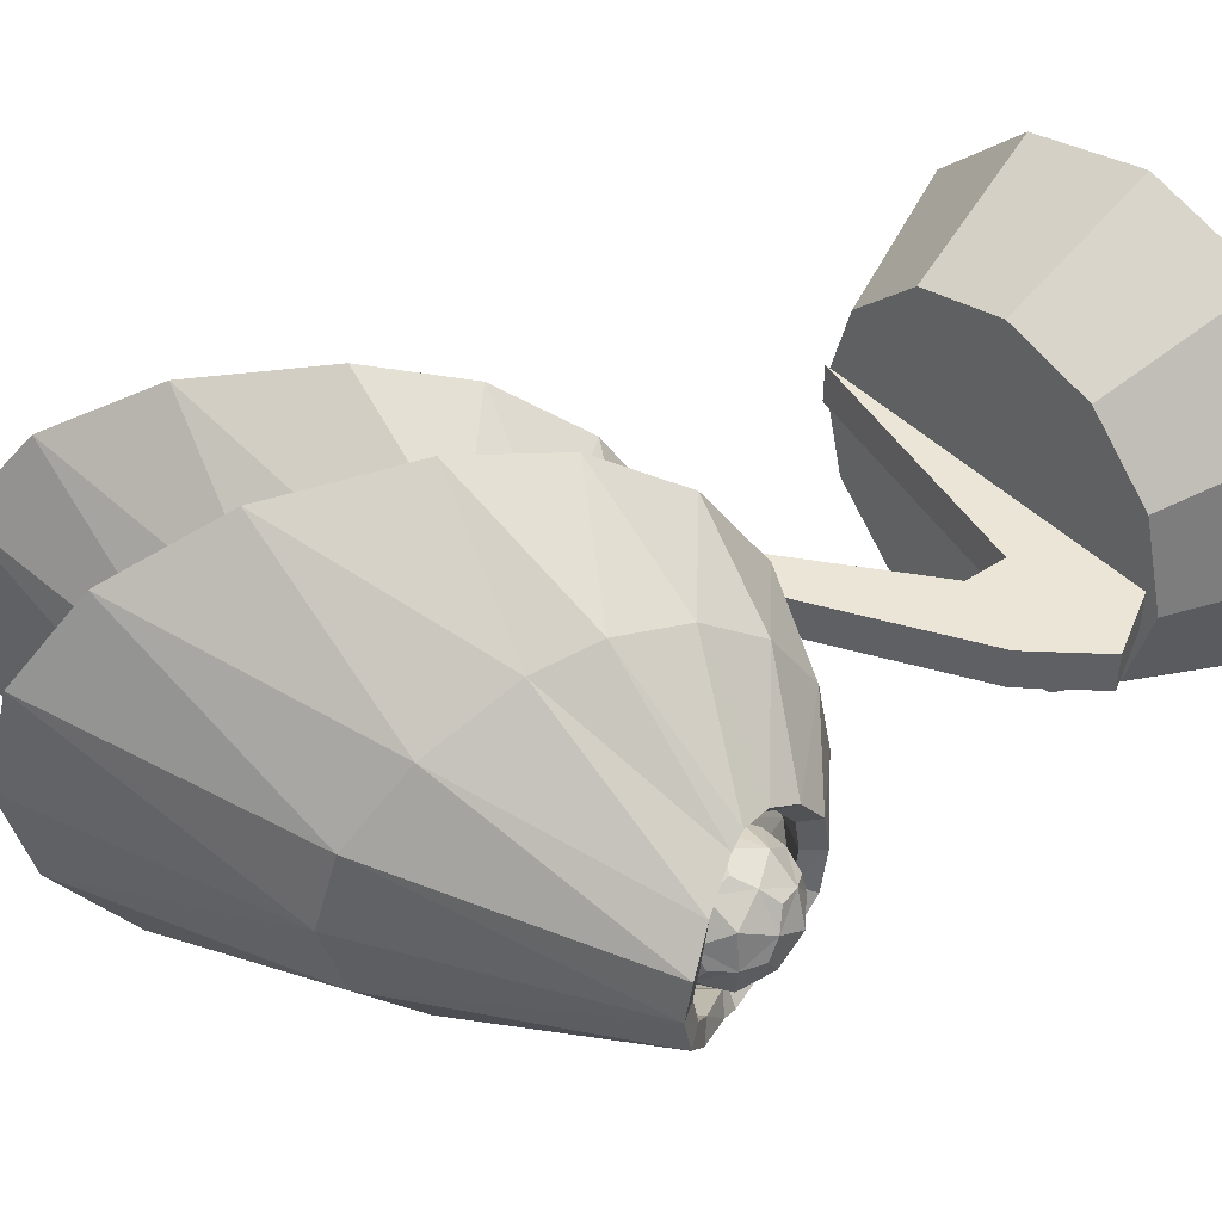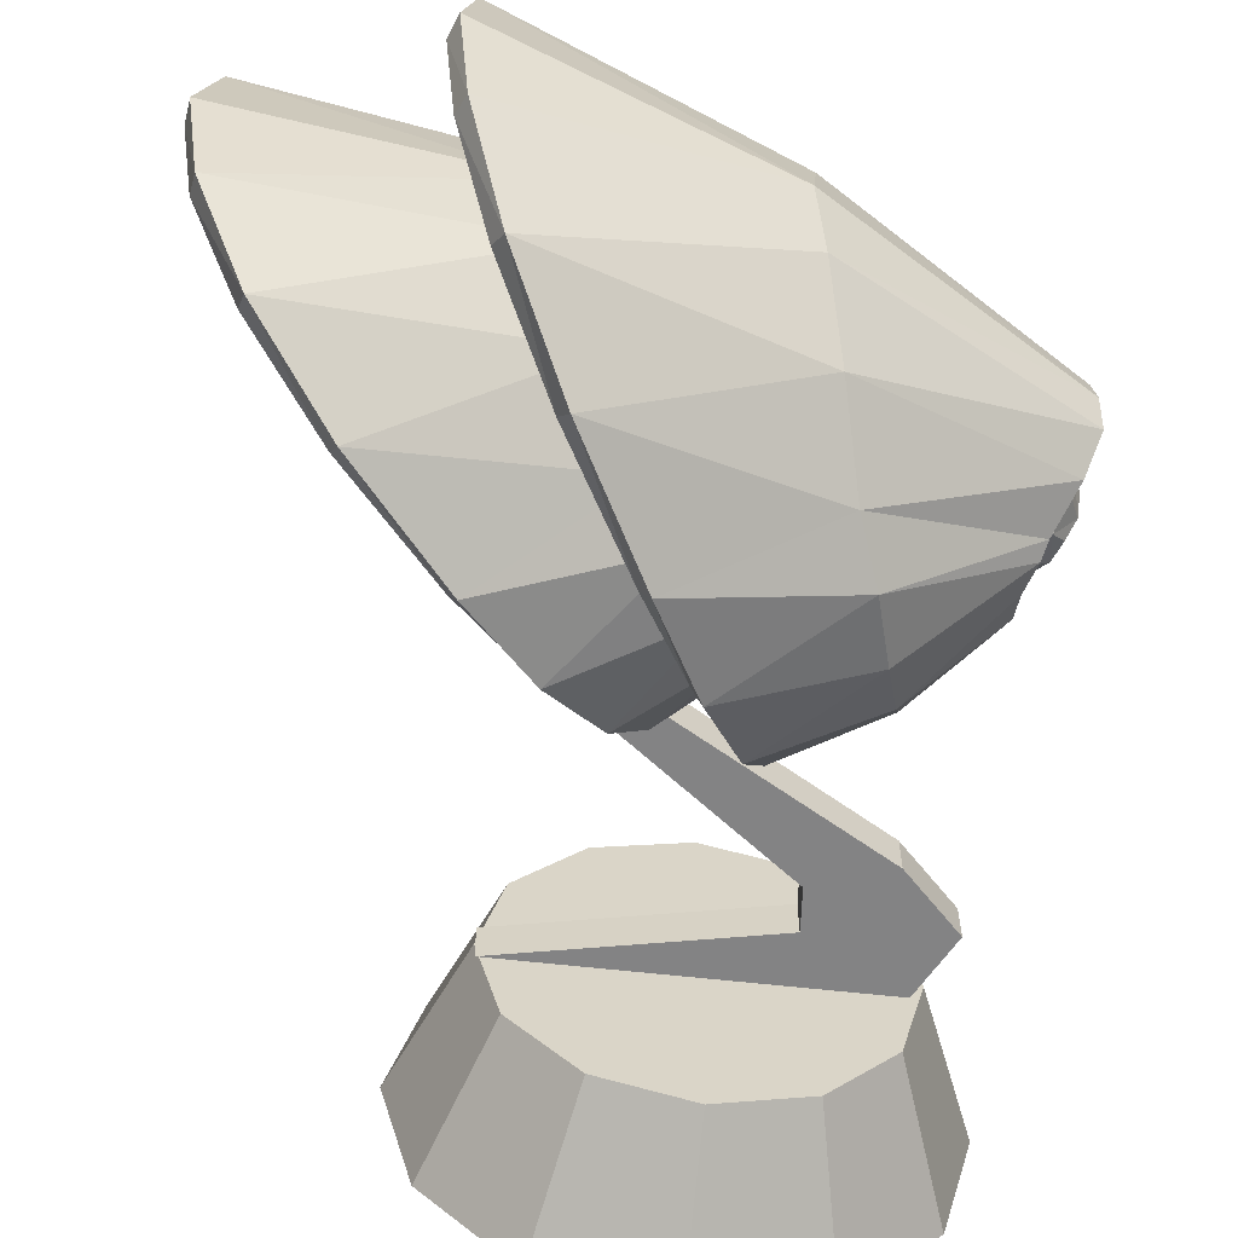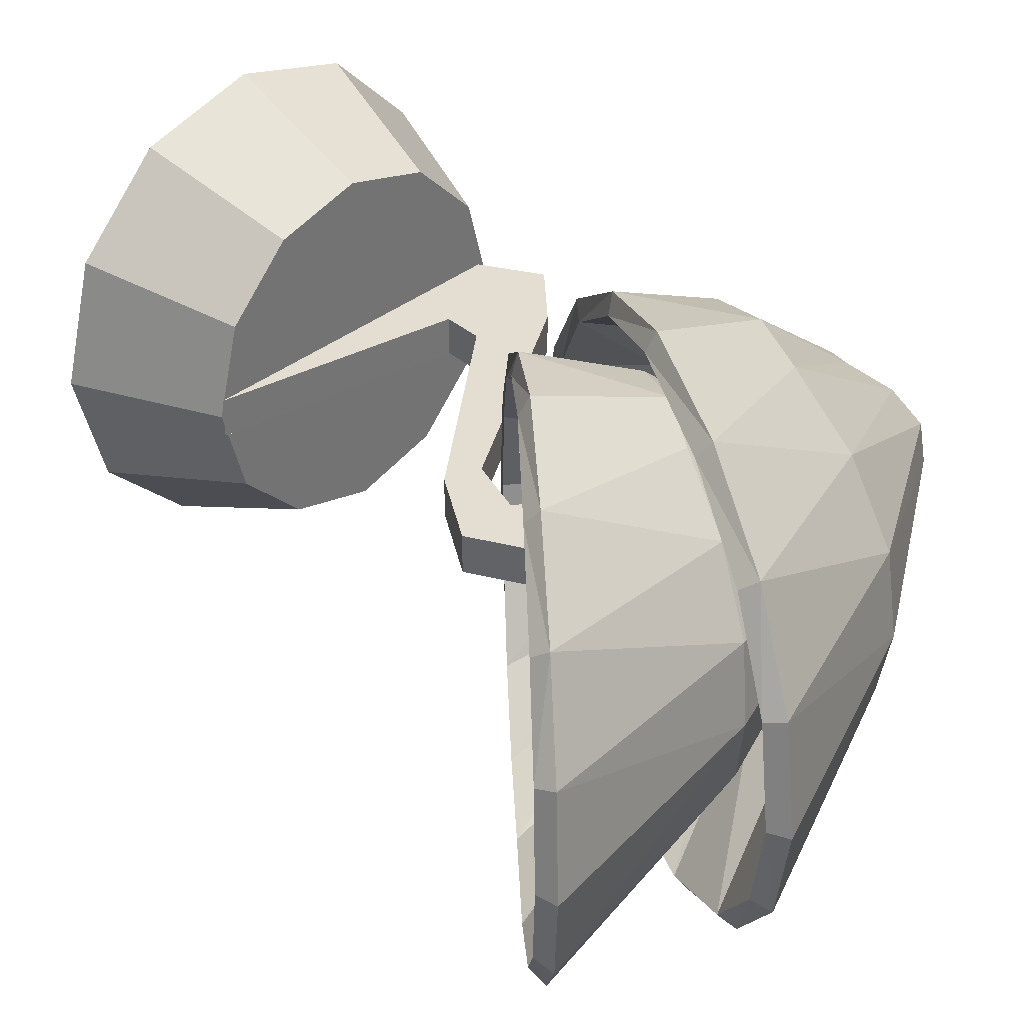
<metadata>
{"format":"obj","ext":"obj","renderer":"f3d","projection":"perspective","resolution":1024,"background":"white","views":[{"elev":45.7,"azim":48.4,"up":"+Y"},{"elev":-61.2,"azim":-6.6,"up":"+Y"},{"elev":36.2,"azim":-46.3,"up":"+Y"}]}
</metadata>
<code>
v -0.4996 -0.5676 1.349
v 0.1094 -0.2131 1.436
v -0.6999 -0.5242 1.564
v 0.1115 -0.1967 1.47
v -0.8618 -0.4007 1.739
v 0.1347 -0.15 1.562
v -0.9622 -0.2158 1.85
v 0.1506 -0.08013 1.624
v -0.9967 0.002335 1.888
v 0.1467 0.002335 1.64
v -0.9622 0.2204 1.85
v 0.1506 0.0848 1.624
v -0.8618 0.4054 1.739
v 0.1347 0.1547 1.562
v -0.6999 0.5289 1.564
v 0.1115 0.2014 1.47
v -0.4996 0.5723 1.349
v 0.1094 0.2178 1.436
v -0.3577 0.5289 1.184
v 0.1098 0.2014 1.367
v -0.2374 0.4054 1.043
v 0.1267 0.1618 1.304
v -0.157 0.2204 0.9496
v 0.1421 0.09109 1.254
v -0.1288 0.002335 0.9166
v 0.1442 0.002335 1.238
v -0.157 -0.2158 0.9496
v 0.1421 -0.08642 1.254
v -0.2374 -0.4007 1.043
v 0.1267 -0.1571 1.304
v -0.3577 -0.5242 1.184
v 0.1098 -0.1967 1.367
v -0.1601 -0.4241 1.398
v -0.2305 -0.3916 1.504
v -0.3137 -0.2992 1.665
v -0.3782 -0.1608 1.78
v -0.4047 0.002335 1.816
v -0.3782 0.1655 1.78
v -0.3137 0.3038 1.665
v -0.2305 0.3963 1.504
v -0.1601 0.4287 1.398
v -0.08813 0.3963 1.27
v -0.02438 0.3038 1.161
v 0.02068 0.1655 1.086
v 0.03455 0.002335 1.06
v 0.02068 -0.1608 1.086
v -0.02438 -0.2992 1.161
v -0.08813 -0.3916 1.27
v -0.5161 -0.5242 1.333
v 0.08132 -0.1755 1.421
v -0.713 -0.4869 1.535
v 0.08969 -0.1602 1.445
v -0.8719 -0.3721 1.701
v 0.1163 -0.1178 1.53
v -0.9696 -0.2005 1.804
v 0.1346 -0.06229 1.581
v -1.003 0.002335 1.84
v 0.1317 0.002335 1.593
v -0.9696 0.2052 1.804
v 0.1346 0.06696 1.581
v -0.8719 0.3768 1.701
v 0.1163 0.1225 1.53
v -0.713 0.4916 1.535
v 0.08969 0.1649 1.445
v -0.5161 0.5288 1.333
v 0.08132 0.1802 1.421
v -0.3798 0.485 1.187
v 0.07538 0.1663 1.37
v -0.2648 0.3701 1.064
v 0.08821 0.1343 1.317
v -0.188 0.2009 0.9825
v 0.101 0.07642 1.277
v -0.1609 0.002335 0.9539
v 0.1026 0.002335 1.264
v -0.188 -0.1962 0.9825
v 0.101 -0.07175 1.277
v -0.2648 -0.3654 1.064
v 0.08821 -0.1296 1.317
v -0.3798 -0.4804 1.187
v 0.07538 -0.1617 1.37
v -0.1829 -0.3824 1.385
v -0.2481 -0.3533 1.478
v -0.3282 -0.2674 1.63
v -0.3896 -0.1435 1.736
v -0.4148 0.002335 1.767
v -0.3896 0.1482 1.736
v -0.3282 0.272 1.63
v -0.2481 0.3579 1.478
v -0.1829 0.3871 1.385
v -0.1169 0.3567 1.275
v -0.05779 0.2728 1.18
v -0.01562 0.1487 1.114
v -0.002547 0.002335 1.093
v -0.01562 -0.144 1.114
v -0.05779 -0.2682 1.18
v -0.1169 -0.352 1.275
g Cone.001_Cone.001_cover
f 33 2 4
f 34 4 6
f 35 6 8
f 36 8 10
f 37 10 38
f 38 12 39
f 39 14 40
f 40 16 41
f 41 18 42
f 42 20 43
f 43 22 44
f 44 24 45
f 45 26 28
f 46 28 30
f 47 30 32
f 48 32 2
f 1 33 34
f 3 34 35
f 5 35 36
f 7 36 37
f 9 37 11
f 11 38 13
f 13 39 15
f 15 40 17
f 17 41 19
f 19 42 21
f 21 43 23
f 23 44 25
f 25 45 46
f 27 46 47
f 29 47 48
f 31 48 33
f 82 52 50
f 83 54 52
f 84 56 54
f 85 58 56
f 86 60 85
f 87 62 86
f 88 64 87
f 89 66 88
f 90 68 89
f 91 70 90
f 92 72 91
f 93 74 92
f 94 76 74
f 95 78 76
f 96 80 78
f 81 50 80
f 51 82 81
f 53 83 82
f 55 84 83
f 57 85 84
f 59 86 57
f 61 87 59
f 63 88 61
f 65 89 63
f 67 90 65
f 69 91 67
f 71 92 69
f 73 93 71
f 75 94 93
f 77 95 94
f 79 96 95
f 49 81 96
f 32 30 80
f 5 7 55
f 31 1 79
f 16 14 62
f 10 8 56
f 12 10 60
f 4 2 52
f 3 5 51
f 9 11 57
f 21 23 71
f 15 17 65
f 6 4 54
f 7 9 57
f 17 19 67
f 11 13 59
f 26 24 72
f 29 31 77
f 24 22 72
f 14 12 60
f 1 3 49
f 19 21 69
f 30 28 76
f 8 6 56
f 23 25 73
f 28 26 76
f 13 15 63
f 25 27 73
f 20 18 66
f 18 16 64
f 27 29 75
f 2 32 50
f 22 20 68
f 34 33 4
f 35 34 6
f 36 35 8
f 37 36 10
f 10 12 38
f 12 14 39
f 14 16 40
f 16 18 41
f 18 20 42
f 20 22 43
f 22 24 44
f 24 26 45
f 46 45 28
f 47 46 30
f 48 47 32
f 33 48 2
f 3 1 34
f 5 3 35
f 7 5 36
f 9 7 37
f 37 38 11
f 38 39 13
f 39 40 15
f 40 41 17
f 41 42 19
f 42 43 21
f 43 44 23
f 44 45 25
f 27 25 46
f 29 27 47
f 31 29 48
f 1 31 33
f 81 82 50
f 82 83 52
f 83 84 54
f 84 85 56
f 60 58 85
f 62 60 86
f 64 62 87
f 66 64 88
f 68 66 89
f 70 68 90
f 72 70 91
f 74 72 92
f 93 94 74
f 94 95 76
f 95 96 78
f 96 81 80
f 49 51 81
f 51 53 82
f 53 55 83
f 55 57 84
f 86 85 57
f 87 86 59
f 88 87 61
f 89 88 63
f 90 89 65
f 91 90 67
f 92 91 69
f 93 92 71
f 73 75 93
f 75 77 94
f 77 79 95
f 79 49 96
f 30 78 80
f 53 5 55
f 1 49 79
f 64 16 62
f 58 10 56
f 10 58 60
f 2 50 52
f 5 53 51
f 11 59 57
f 69 21 71
f 63 15 65
f 4 52 54
f 55 7 57
f 65 17 67
f 13 61 59
f 74 26 72
f 31 79 77
f 22 70 72
f 62 14 60
f 3 51 49
f 67 19 69
f 78 30 76
f 6 54 56
f 71 23 73
f 26 74 76
f 61 13 63
f 27 75 73
f 68 20 66
f 66 18 64
f 29 77 75
f 32 80 50
f 70 22 68
v 0.3609 0.08229 1.226
v 0.3028 0.002335 1.226
v 0.4549 0.05175 1.226
v 0.4549 -0.04708 1.226
v 0.3609 -0.07762 1.226
v 0.2508 0.002335 1.31
v 0.3448 0.1317 1.31
v 0.4969 0.08229 1.31
v 0.4969 -0.07762 1.31
v 0.3448 -0.127 1.31
v 0.2768 0.08229 1.362
v 0.4289 0.1317 1.362
v 0.5229 0.002335 1.362
v 0.4289 -0.127 1.362
v 0.2768 -0.07762 1.362
v 0.3188 0.05175 1.446
v 0.4128 0.08229 1.446
v 0.4709 0.002335 1.446
v 0.4128 -0.07762 1.446
v 0.3188 -0.04708 1.446
v 0.3278 0.04523 1.218
v 0.3504 0.1146 1.263
v 0.4094 0.07174 1.218
v 0.3278 -0.04056 1.218
v 0.2688 0.002335 1.263
v 0.4824 0.07174 1.263
v 0.4598 0.002335 1.218
v 0.4824 -0.06707 1.263
v 0.4094 -0.06707 1.218
v 0.3504 -0.11 1.263
v 0.2548 -0.04056 1.336
v 0.2548 0.04523 1.336
v 0.3053 0.1146 1.336
v 0.3869 0.1411 1.336
v 0.4685 0.1146 1.336
v 0.5189 0.04523 1.336
v 0.5189 -0.04056 1.336
v 0.4685 -0.11 1.336
v 0.3869 -0.1365 1.336
v 0.3053 -0.11 1.336
v 0.2913 0.07174 1.409
v 0.4234 0.1146 1.409
v 0.5049 0.002335 1.409
v 0.4234 -0.11 1.409
v 0.2913 -0.06707 1.409
v 0.3139 0.002335 1.454
v 0.3643 0.07174 1.454
v 0.4459 0.04523 1.454
v 0.4459 -0.04056 1.454
v 0.3643 -0.06707 1.454
v 0.3869 0.002335 1.194
v 0.284 0.07707 1.272
v 0.4262 0.1233 1.272
v 0.514 0.002335 1.272
v 0.4262 -0.1186 1.272
v 0.284 -0.0724 1.272
v 0.3476 0.1233 1.4
v 0.4897 0.07707 1.4
v 0.4897 -0.0724 1.4
v 0.3476 -0.1186 1.4
v 0.2597 0.002335 1.4
v 0.3869 0.002335 1.478
g Icosphere_Icosphere_ball
f 97 119 147
f 97 117 148
f 97 118 149
f 98 121 148
f 98 117 147
f 98 120 152
f 99 123 119
f 99 119 122
f 99 122 123
f 100 125 123
f 100 123 124
f 100 124 125
f 101 120 147
f 101 125 126
f 101 126 152
f 102 128 148
f 102 121 152
f 102 127 157
f 103 130 149
f 103 118 148
f 103 129 153
f 104 132 122
f 104 122 131
f 104 131 132
f 105 134 124
f 105 124 133
f 105 133 134
f 106 136 152
f 106 126 151
f 106 135 156
f 107 129 148
f 107 128 157
f 107 137 153
f 108 131 130
f 108 130 138
f 108 138 131
f 109 133 132
f 109 132 139
f 109 139 133
f 110 135 134
f 110 134 140
f 110 140 135
f 111 127 152
f 111 136 156
f 111 141 157
f 112 143 153
f 112 137 157
f 112 142 158
f 113 144 138
f 113 138 143
f 113 143 144
f 114 145 139
f 114 139 144
f 114 144 145
f 115 146 140
f 115 140 145
f 115 145 146
f 116 142 157
f 116 141 156
f 116 146 158
f 117 97 147
f 118 97 148
f 119 97 149
f 117 98 148
f 120 98 147
f 121 98 152
f 123 147 119
f 119 149 122
f 122 150 123
f 125 147 123
f 123 150 124
f 124 151 125
f 125 101 147
f 125 151 126
f 120 101 152
f 121 102 148
f 127 102 152
f 128 102 157
f 118 103 149
f 129 103 148
f 130 103 153
f 132 150 122
f 122 149 131
f 131 154 132
f 134 151 124
f 124 150 133
f 133 155 134
f 126 106 152
f 135 106 151
f 136 106 156
f 128 107 148
f 137 107 157
f 129 107 153
f 131 149 130
f 130 153 138
f 138 154 131
f 133 150 132
f 132 154 139
f 139 155 133
f 135 151 134
f 134 155 140
f 140 156 135
f 136 111 152
f 141 111 156
f 127 111 157
f 137 112 153
f 142 112 157
f 143 112 158
f 144 154 138
f 138 153 143
f 143 158 144
f 145 155 139
f 139 154 144
f 144 158 145
f 146 156 140
f 140 155 145
f 145 158 146
f 141 116 157
f 146 116 156
f 142 116 158
v -0.2104 -0.5972 1.401
v 0.4336 -0.2243 1.34
v -0.3627 -0.5515 1.67
v 0.4442 -0.2071 1.375
v -0.4854 -0.4216 1.889
v 0.4905 -0.1579 1.463
v -0.561 -0.2271 2.027
v 0.5218 -0.0844 1.523
v -0.5869 0.002335 2.074
v 0.5218 0.002335 1.54
v -0.561 0.2318 2.027
v 0.5218 0.08907 1.523
v -0.4854 0.4262 1.889
v 0.4905 0.1626 1.463
v -0.3627 0.5562 1.67
v 0.4442 0.2117 1.375
v -0.2104 0.6018 1.401
v 0.4336 0.229 1.34
v -0.1058 0.5562 1.197
v 0.4172 0.2117 1.27
v -0.0172 0.4262 1.024
v 0.4189 0.17 1.201
v 0.04204 0.2318 0.9084
v 0.4226 0.09569 1.147
v 0.06284 0.002335 0.8678
v 0.4208 0.002335 1.13
v 0.04204 -0.2271 0.9084
v 0.4226 -0.09102 1.147
v -0.0172 -0.4216 1.024
v 0.4189 -0.1654 1.201
v -0.1058 -0.5515 1.197
v 0.4172 -0.2071 1.27
v 0.1486 -0.4462 1.368
v 0.1026 -0.412 1.493
v 0.05696 -0.3148 1.678
v 0.01939 -0.1693 1.812
v 0.000853 0.002335 1.855
v 0.01939 0.174 1.812
v 0.05696 0.3195 1.678
v 0.1026 0.4167 1.493
v 0.1486 0.4508 1.368
v 0.191 0.4167 1.219
v 0.2295 0.3195 1.092
v 0.2571 0.174 1.004
v 0.2651 0.002335 0.9747
v 0.2571 -0.1693 1.004
v 0.2295 -0.3148 1.092
v 0.191 -0.412 1.219
v -0.23 -0.5543 1.39
v 0.4033 -0.1872 1.333
v -0.382 -0.5147 1.645
v 0.4176 -0.171 1.356
v -0.5039 -0.3934 1.854
v 0.4654 -0.1261 1.437
v -0.5787 -0.212 1.984
v 0.4966 -0.06681 1.485
v -0.6042 0.002335 2.029
v 0.4967 0.002335 1.498
v -0.5787 0.2167 1.984
v 0.4966 0.07148 1.485
v -0.5039 0.3981 1.854
v 0.4654 0.1308 1.437
v -0.382 0.5194 1.645
v 0.4176 0.1757 1.356
v -0.23 0.559 1.39
v 0.4033 0.1919 1.333
v -0.1263 0.5129 1.205
v 0.3848 0.1771 1.281
v -0.03878 0.3915 1.05
v 0.3852 0.1429 1.223
v 0.0199 0.2125 0.9471
v 0.3885 0.08123 1.178
v 0.04061 0.002335 0.911
v 0.387 0.002335 1.164
v 0.0199 -0.2078 0.9471
v 0.3885 -0.07656 1.178
v -0.03878 -0.3868 1.05
v 0.3852 -0.1383 1.223
v -0.1263 -0.5083 1.205
v 0.3848 -0.1725 1.281
v 0.1238 -0.4051 1.36
v 0.07988 -0.3742 1.473
v 0.0351 -0.2834 1.649
v -0.001855 -0.1522 1.772
v -0.01995 0.002335 1.811
v -0.001855 0.1569 1.772
v 0.0351 0.2881 1.649
v 0.07988 0.3789 1.473
v 0.1238 0.4098 1.36
v 0.1646 0.3776 1.231
v 0.2017 0.2889 1.118
v 0.2289 0.1574 1.04
v 0.2369 0.002335 1.014
v 0.2289 -0.1527 1.04
v 0.2017 -0.2842 1.118
v 0.1646 -0.3729 1.231
g Cone_Cone_cover
f 191 160 162
f 192 162 164
f 193 164 166
f 194 166 168
f 195 168 196
f 196 170 197
f 197 172 198
f 198 174 199
f 199 176 200
f 200 178 201
f 201 180 202
f 202 182 203
f 203 184 186
f 204 186 188
f 205 188 190
f 206 190 160
f 159 191 192
f 161 192 193
f 163 193 194
f 165 194 195
f 167 195 169
f 169 196 171
f 171 197 173
f 173 198 175
f 175 199 177
f 177 200 179
f 179 201 181
f 181 202 183
f 183 203 204
f 185 204 205
f 187 205 206
f 189 206 191
f 240 210 208
f 241 212 210
f 242 214 212
f 243 216 214
f 244 218 243
f 245 220 244
f 246 222 245
f 247 224 246
f 248 226 247
f 249 228 248
f 250 230 249
f 251 232 250
f 252 234 232
f 253 236 234
f 254 238 236
f 239 208 238
f 209 240 239
f 211 241 240
f 213 242 241
f 215 243 242
f 217 244 215
f 219 245 217
f 221 246 219
f 223 247 221
f 225 248 223
f 227 249 225
f 229 250 227
f 231 251 229
f 233 252 251
f 235 253 252
f 237 254 253
f 207 239 254
f 190 188 238
f 163 165 213
f 189 159 237
f 174 172 220
f 168 166 214
f 170 168 218
f 162 160 210
f 161 163 209
f 167 169 215
f 179 181 229
f 173 175 223
f 164 162 212
f 165 167 215
f 175 177 225
f 169 171 217
f 184 182 230
f 187 189 235
f 182 180 230
f 172 170 218
f 159 161 207
f 177 179 227
f 188 186 234
f 166 164 214
f 181 183 231
f 186 184 234
f 171 173 221
f 183 185 231
f 178 176 224
f 176 174 222
f 185 187 233
f 160 190 208
f 180 178 226
f 192 191 162
f 193 192 164
f 194 193 166
f 195 194 168
f 168 170 196
f 170 172 197
f 172 174 198
f 174 176 199
f 176 178 200
f 178 180 201
f 180 182 202
f 182 184 203
f 204 203 186
f 205 204 188
f 206 205 190
f 191 206 160
f 161 159 192
f 163 161 193
f 165 163 194
f 167 165 195
f 195 196 169
f 196 197 171
f 197 198 173
f 198 199 175
f 199 200 177
f 200 201 179
f 201 202 181
f 202 203 183
f 185 183 204
f 187 185 205
f 189 187 206
f 159 189 191
f 239 240 208
f 240 241 210
f 241 242 212
f 242 243 214
f 218 216 243
f 220 218 244
f 222 220 245
f 224 222 246
f 226 224 247
f 228 226 248
f 230 228 249
f 232 230 250
f 251 252 232
f 252 253 234
f 253 254 236
f 254 239 238
f 207 209 239
f 209 211 240
f 211 213 241
f 213 215 242
f 244 243 215
f 245 244 217
f 246 245 219
f 247 246 221
f 248 247 223
f 249 248 225
f 250 249 227
f 251 250 229
f 231 233 251
f 233 235 252
f 235 237 253
f 237 207 254
f 188 236 238
f 211 163 213
f 159 207 237
f 222 174 220
f 216 168 214
f 168 216 218
f 160 208 210
f 163 211 209
f 169 217 215
f 227 179 229
f 221 173 223
f 162 210 212
f 213 165 215
f 223 175 225
f 171 219 217
f 232 184 230
f 189 237 235
f 180 228 230
f 220 172 218
f 161 209 207
f 225 177 227
f 236 188 234
f 164 212 214
f 229 181 231
f 184 232 234
f 219 171 221
f 185 233 231
f 226 178 224
f 224 176 222
f 187 235 233
f 190 238 208
f 228 180 226
v 0.175 -0.04497 0.4601
v 0.4662 -0.04497 0.4837
v 0.3935 -0.04497 0.3412
v -0.3997 -0.04497 0.3412
v 0.1672 -0.04497 0.5562
v 0.3371 -0.04497 0.6159
v -0.2764 -0.04497 0.8953
v -0.1945 -0.04497 0.9241
v -0.3904 -0.04497 1.06
v -0.2466 -0.04497 1.058
v -0.2346 -0.04497 1.383
v -0.05379 -0.04497 1.195
v 0.2198 -0.04497 1.553
v 0.2354 -0.04497 1.175
v 0.175 0.04663 0.4601
v 0.4662 0.04663 0.4837
v 0.3935 0.04663 0.3412
v -0.3997 0.04663 0.3412
v 0.1672 0.04663 0.5562
v 0.3371 0.04663 0.6159
v -0.2764 0.04663 0.8953
v -0.1945 0.04663 0.9241
v -0.3904 0.04663 1.06
v -0.2466 0.04663 1.058
v -0.2346 0.04663 1.383
v -0.05379 0.04663 1.195
v 0.2198 0.04663 1.553
v 0.2354 0.04663 1.175
g Plane_Plane_Material.003
f 257 258 256
f 256 255 260
f 260 259 262
f 262 261 264
f 264 263 265
f 266 265 267
f 270 269 271
f 274 273 270
f 276 275 274
f 278 277 276
f 280 279 277
f 282 281 279
f 267 265 279
f 256 260 270
f 259 255 269
f 265 263 277
f 257 256 271
f 260 262 274
f 268 267 282
f 255 258 272
f 261 259 273
f 262 264 276
f 266 268 282
f 263 261 275
f 258 257 271
f 264 266 278
f 258 255 256
f 255 259 260
f 259 261 262
f 261 263 264
f 266 264 265
f 268 266 267
f 269 272 271
f 273 269 270
f 275 273 274
f 277 275 276
f 278 280 277
f 280 282 279
f 281 267 279
f 260 274 270
f 273 259 269
f 279 265 277
f 256 270 271
f 262 276 274
f 267 281 282
f 269 255 272
f 275 261 273
f 264 278 276
f 280 266 282
f 277 263 275
f 272 258 271
f 266 280 278
v 0.01091 0.002335 -0.005887
v 0.01091 0.002335 0.3358
v 0.01091 -0.5541 -0.005887
v 0.01091 -0.4107 0.3358
v -0.2673 -0.4795 -0.005887
v -0.1956 -0.3554 0.3358
v -0.471 -0.2759 -0.005887
v -0.3468 -0.2042 0.3358
v -0.5455 0.002335 -0.005887
v -0.4021 0.002335 0.3358
v -0.471 0.2805 -0.005887
v -0.3468 0.2089 0.3358
v -0.2673 0.4842 -0.005887
v -0.1956 0.36 0.3358
v 0.01091 0.5587 -0.005887
v 0.01091 0.4154 0.3358
v 0.2891 0.4842 -0.005887
v 0.2174 0.36 0.3358
v 0.4928 0.2805 -0.005887
v 0.3686 0.2089 0.3358
v 0.5673 0.002335 -0.005887
v 0.4239 0.002335 0.3358
v 0.4928 -0.2759 -0.005887
v 0.3686 -0.2042 0.3358
v 0.2891 -0.4795 -0.005887
v 0.2174 -0.3554 0.3358
g Cylinder_Cylinder_Material.001
f 283 285 287
f 284 288 286
f 285 286 287
f 283 287 289
f 284 290 288
f 287 288 289
f 283 289 291
f 284 292 290
f 289 290 291
f 283 291 293
f 284 294 292
f 291 292 293
f 283 293 295
f 284 296 294
f 293 294 295
f 283 295 297
f 284 298 296
f 295 296 297
f 283 297 299
f 284 300 298
f 297 298 300
f 283 299 301
f 284 302 300
f 299 300 302
f 283 301 303
f 284 304 302
f 301 302 304
f 283 303 305
f 284 306 304
f 303 304 306
f 283 305 307
f 284 308 306
f 305 306 308
f 283 307 285
f 284 286 308
f 307 308 286
f 286 288 287
f 288 290 289
f 290 292 291
f 292 294 293
f 294 296 295
f 296 298 297
f 299 297 300
f 301 299 302
f 303 301 304
f 305 303 306
f 307 305 308
f 285 307 286

</code>
